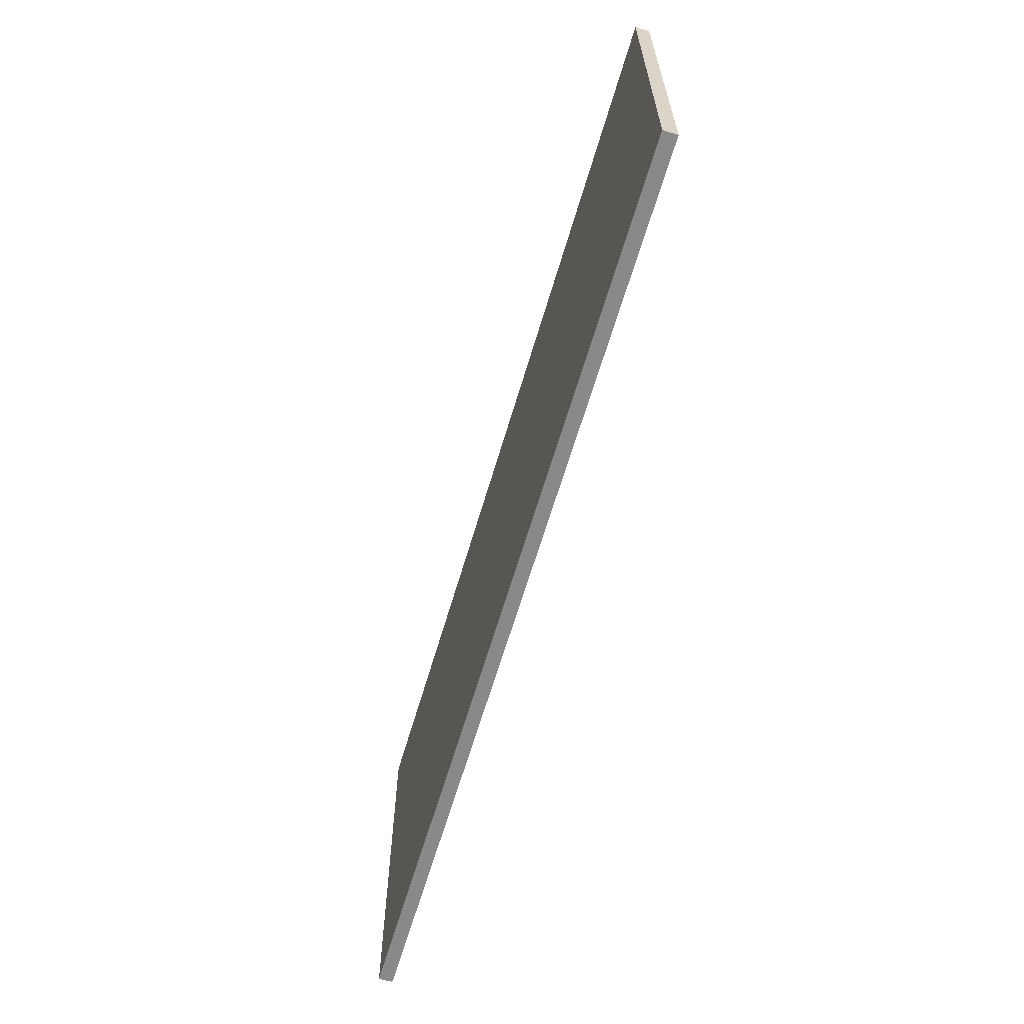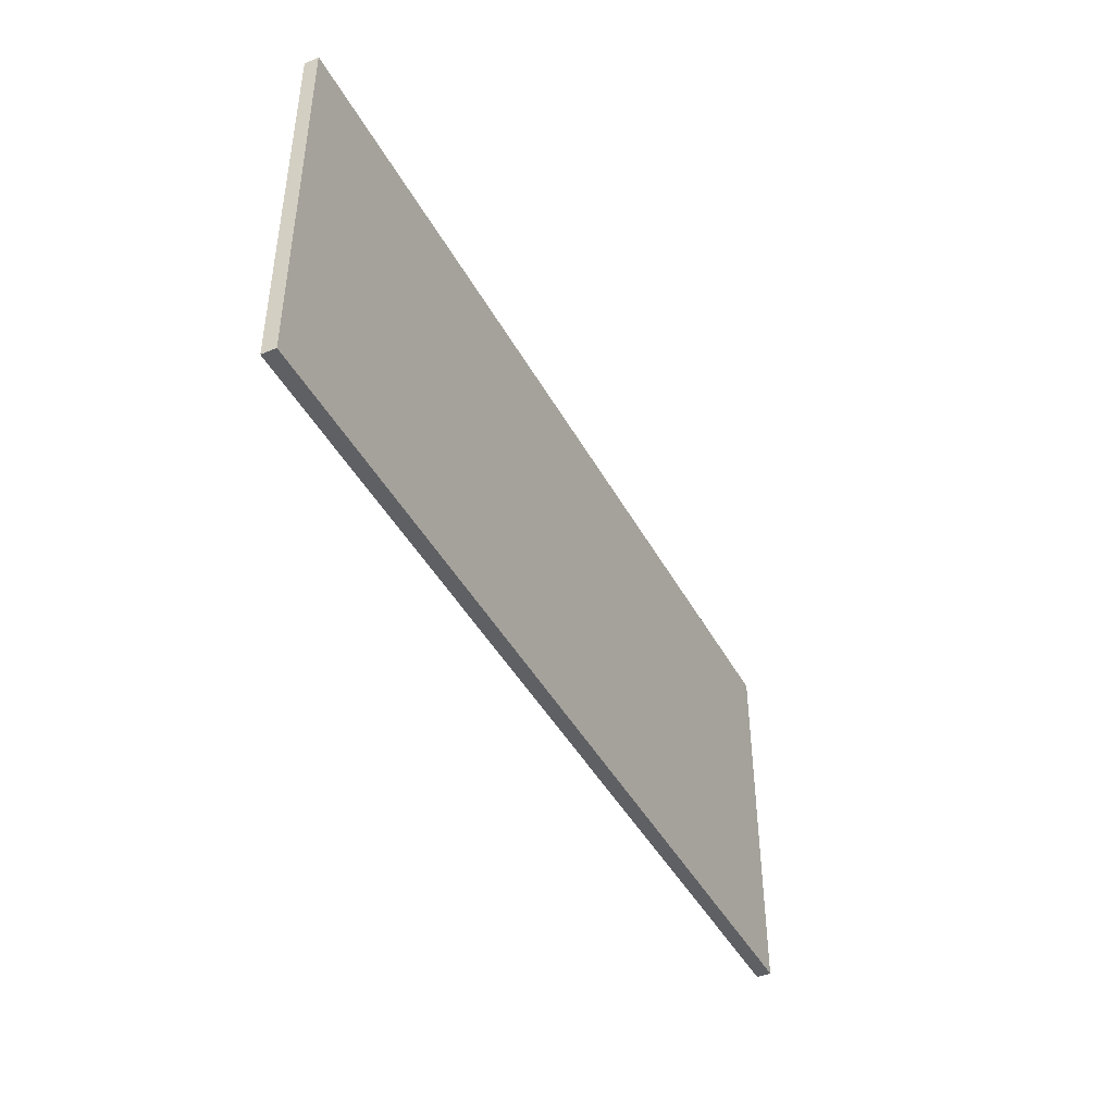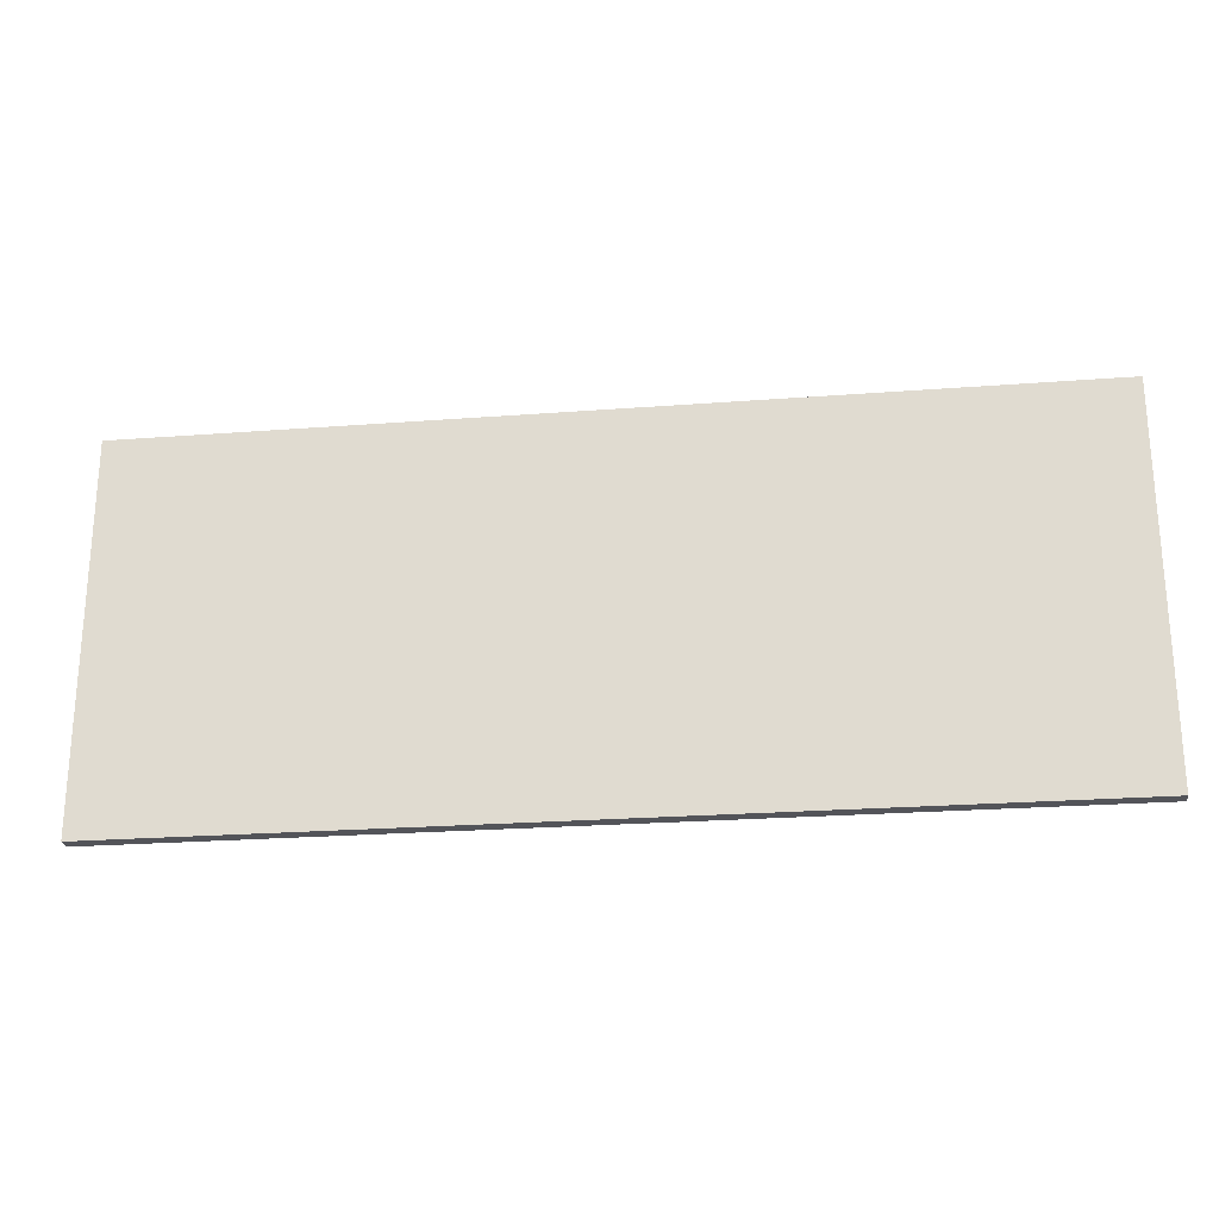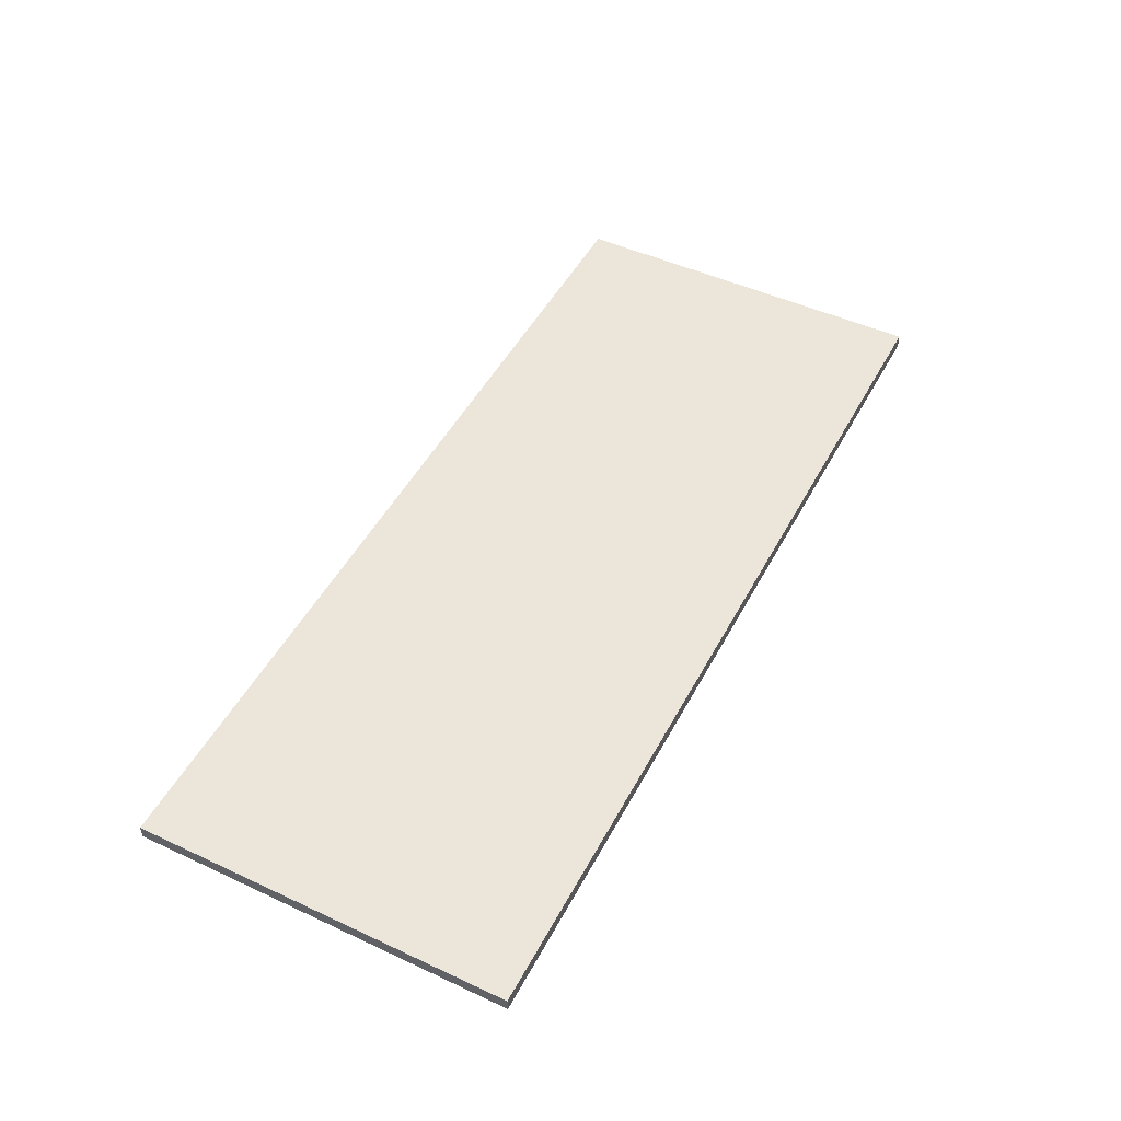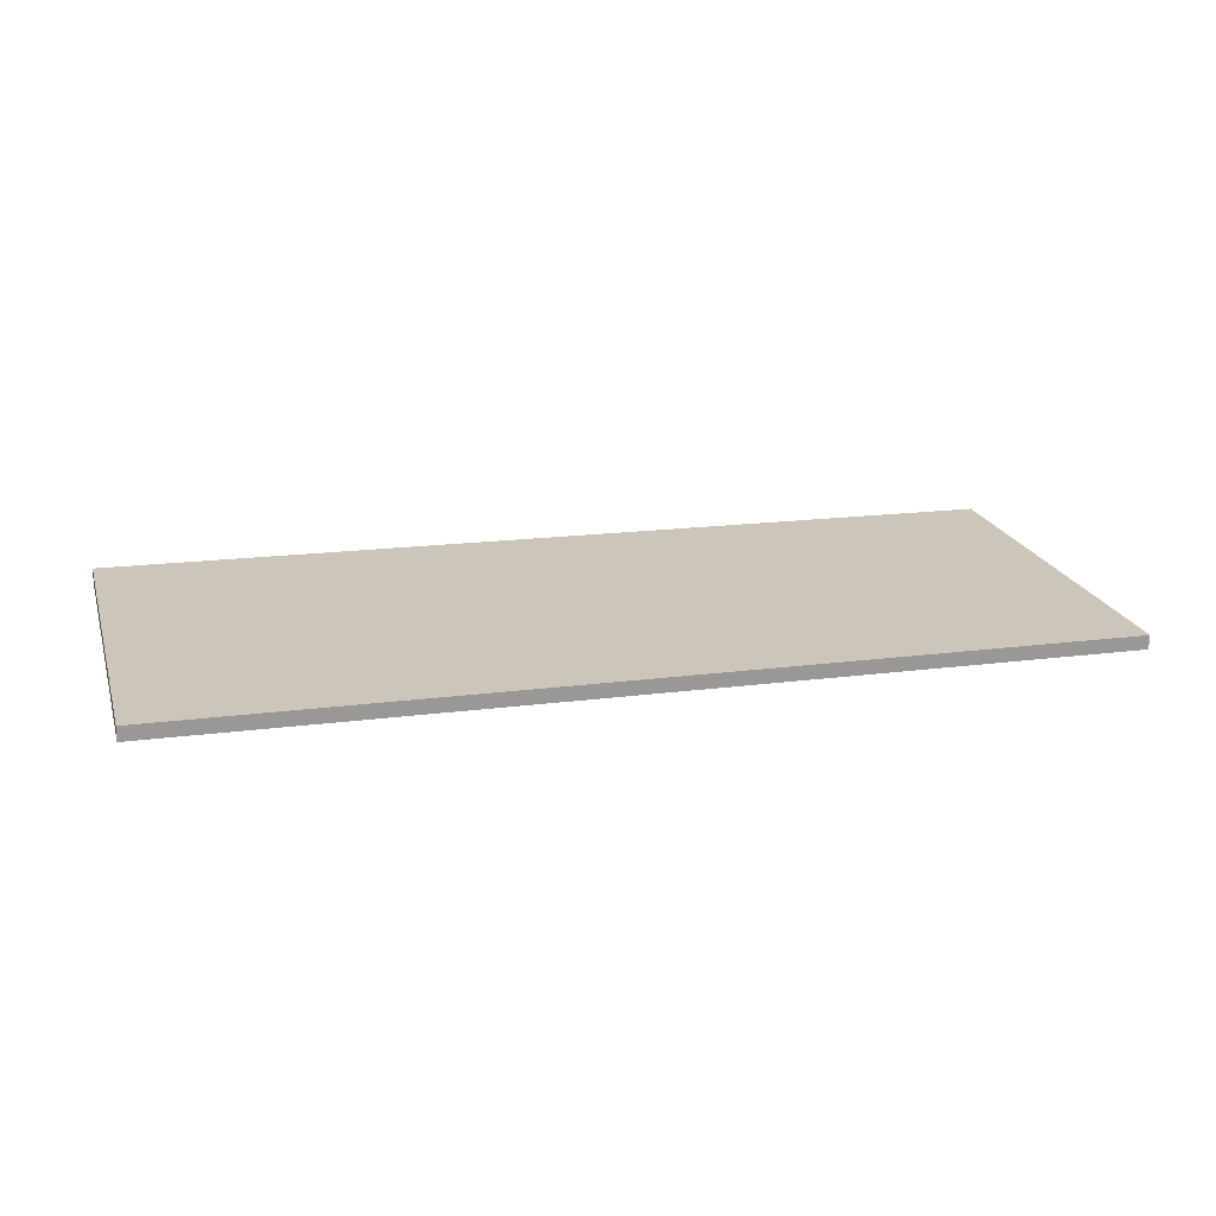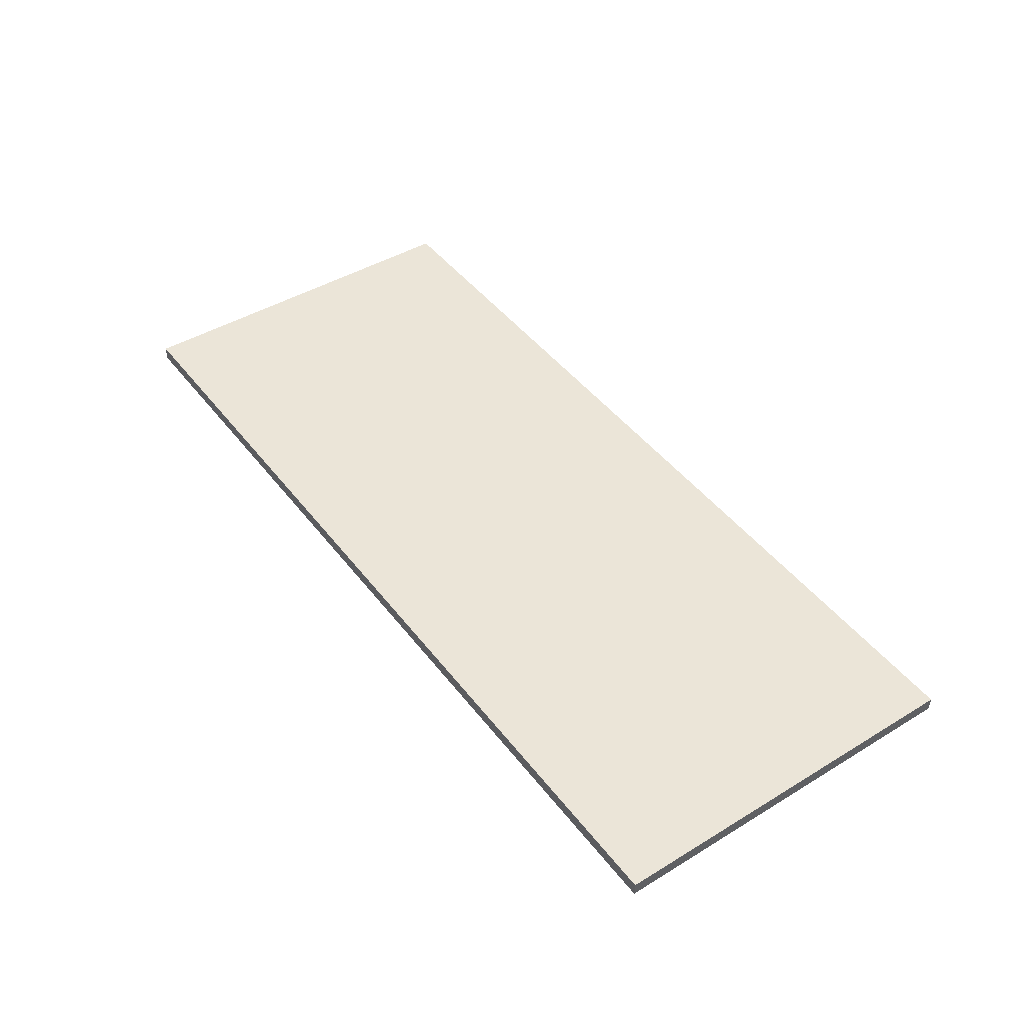
<metadata>
{"format":"obj","ext":"obj","renderer":"f3d","projection":"perspective","resolution":1024,"background":"white","views":[{"elev":-63.3,"azim":-107.8,"up":"+Y"},{"elev":-43.9,"azim":115.4,"up":"+Y"},{"elev":-23.9,"azim":-174.2,"up":"+Y"},{"elev":48.0,"azim":-62.5,"up":"+Z"},{"elev":21.2,"azim":164.1,"up":"+Z"},{"elev":44.1,"azim":-125.4,"up":"+Z"}]}
</metadata>
<code>
o Cube_Cube.001
v -30.97 -0.6719 -0.3205
v -30.97 24.77 -0.3205
v -30.94 24.77 -1.273
v -30.94 -0.6719 -1.273
v 30.96 24.77 0.3254
v 30.96 -0.6719 0.3254
v 30.93 24.77 1.277
v 30.93 -0.6719 1.277
f 1 2 3 4
f 4 3 5 6
f 6 5 7 8
f 8 7 2 1
f 4 6 8 1
f 5 3 2 7

</code>
